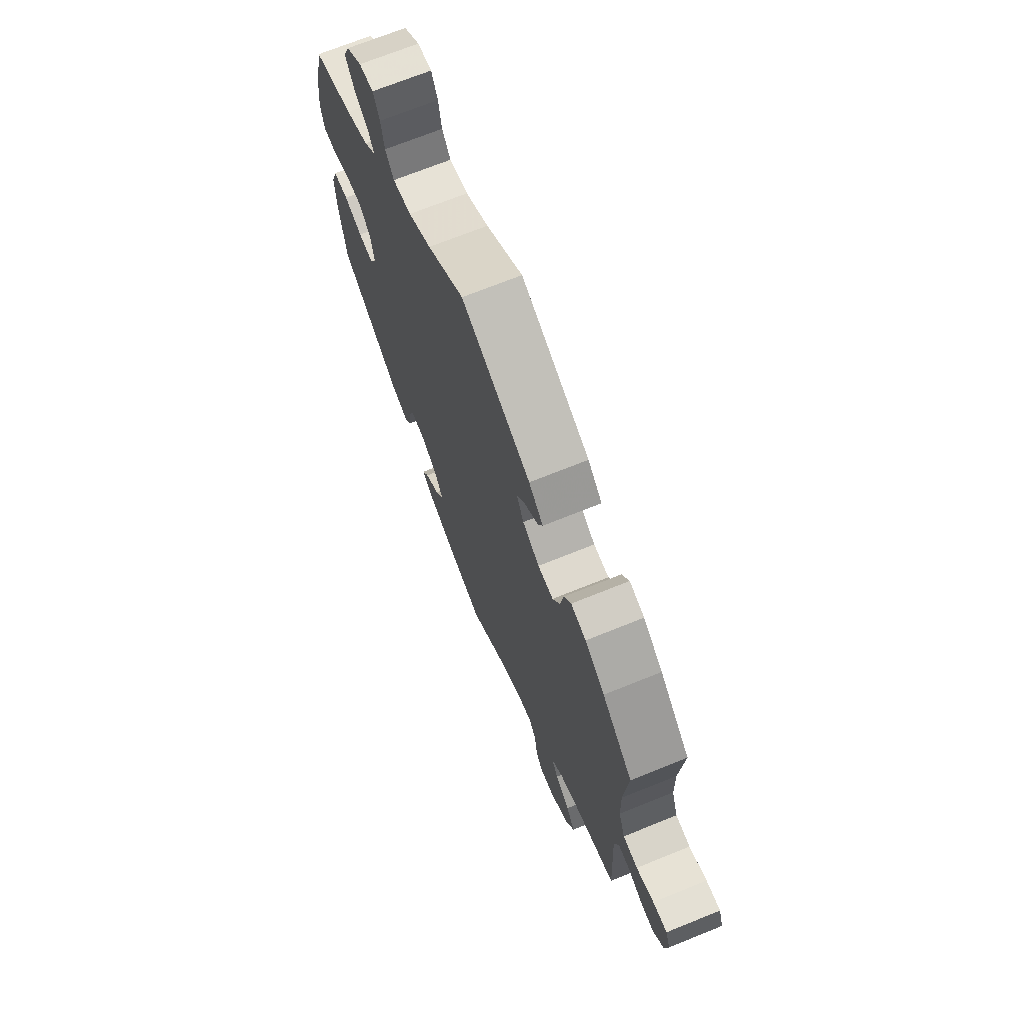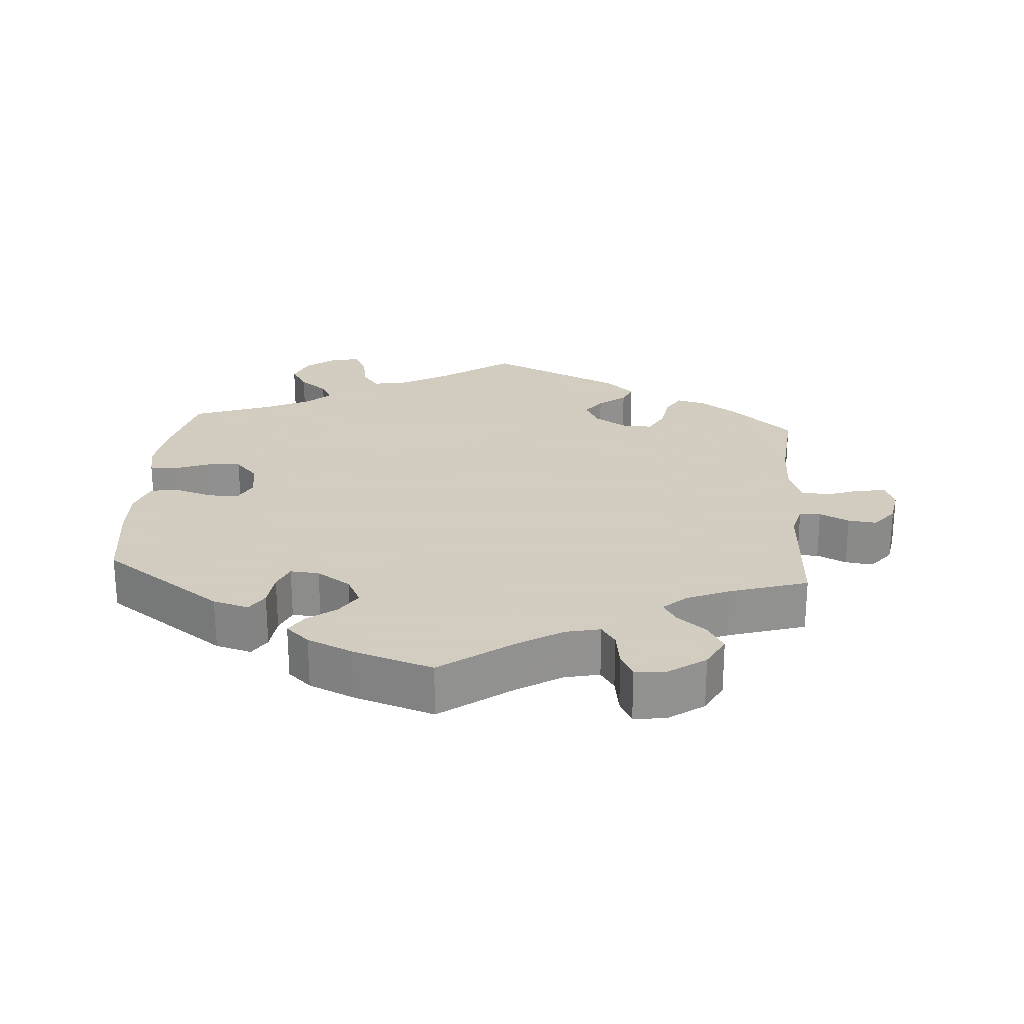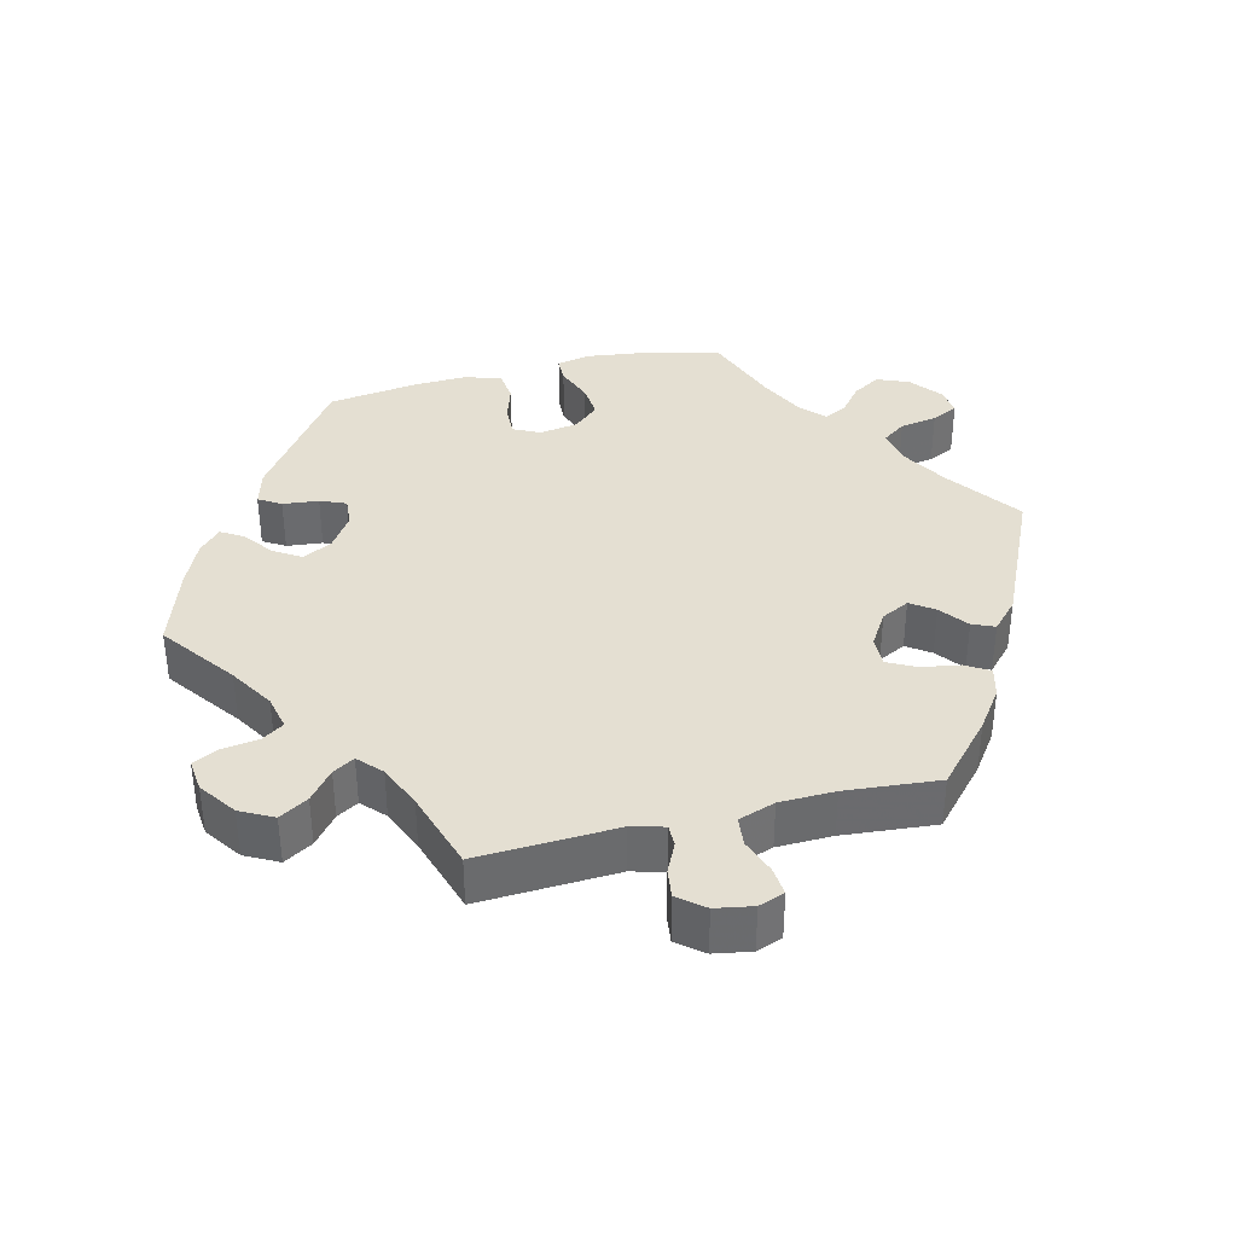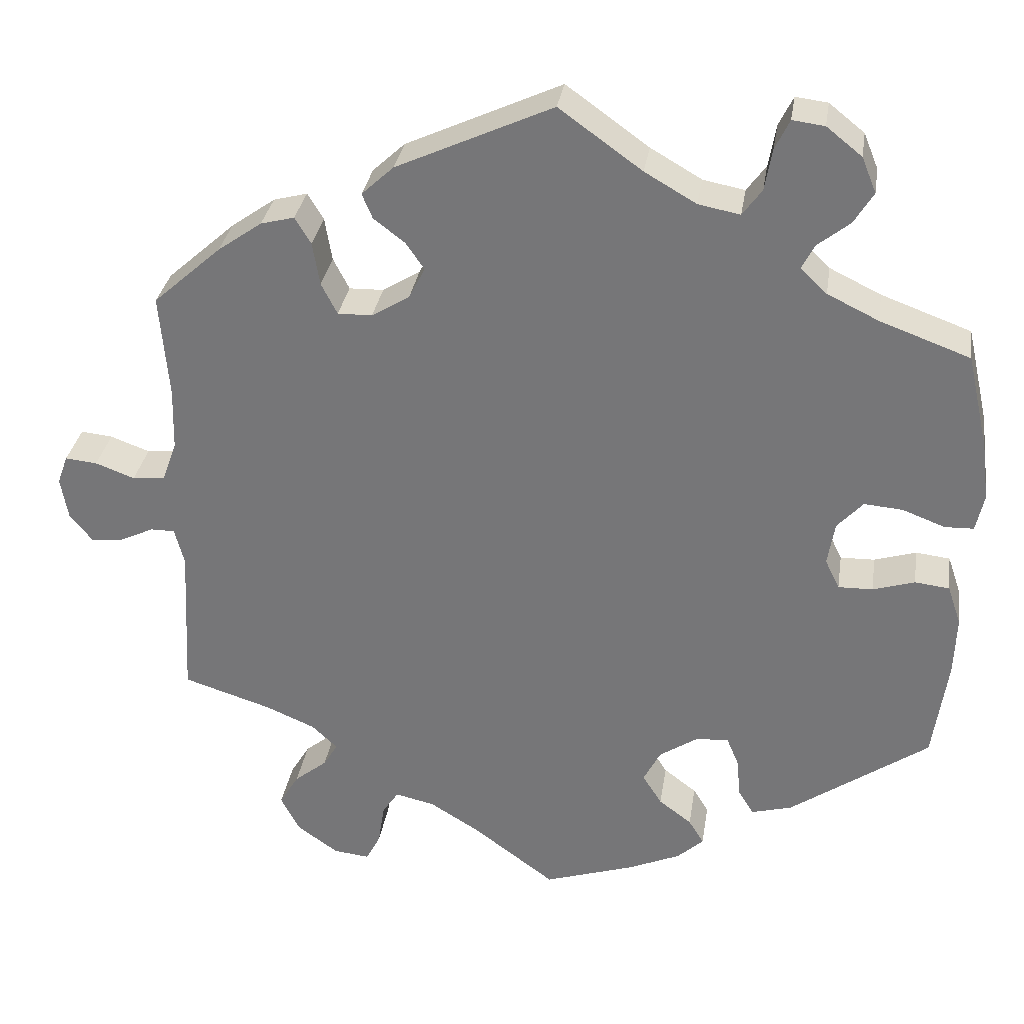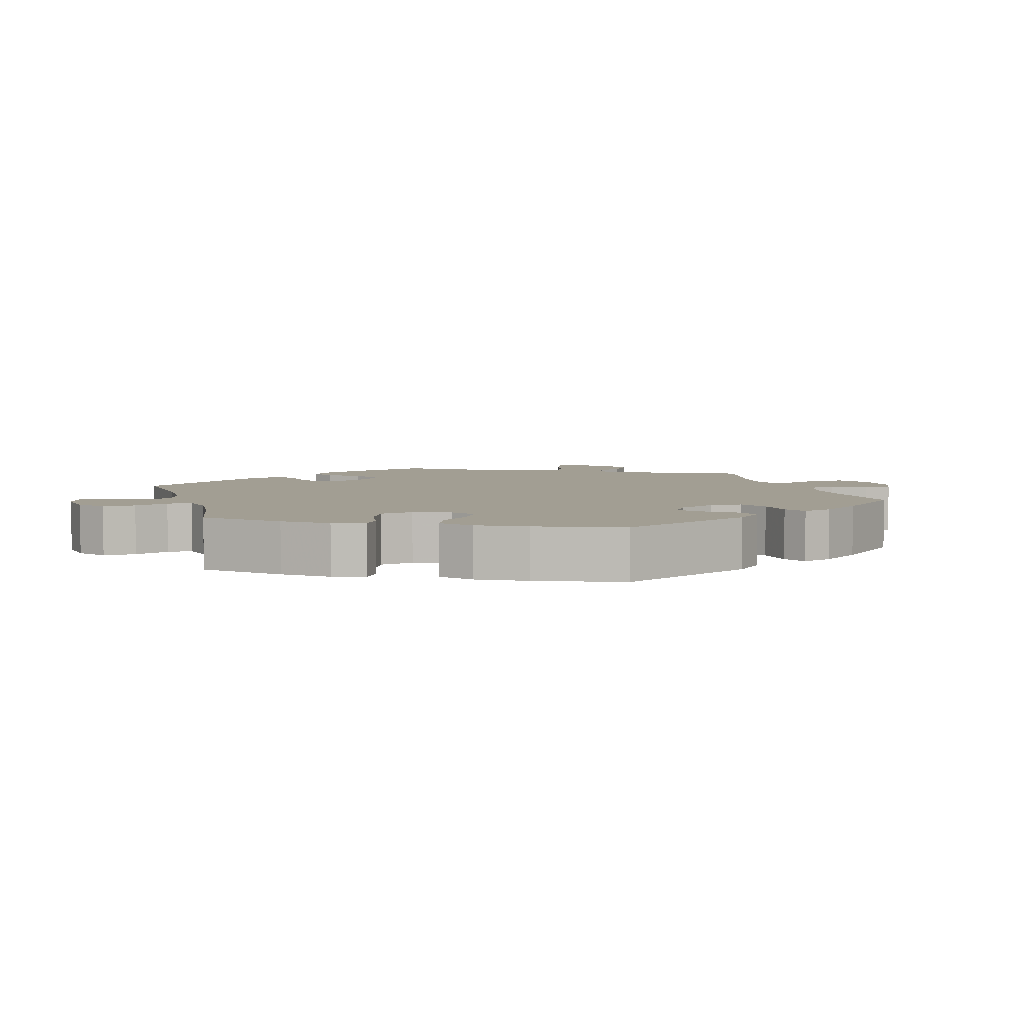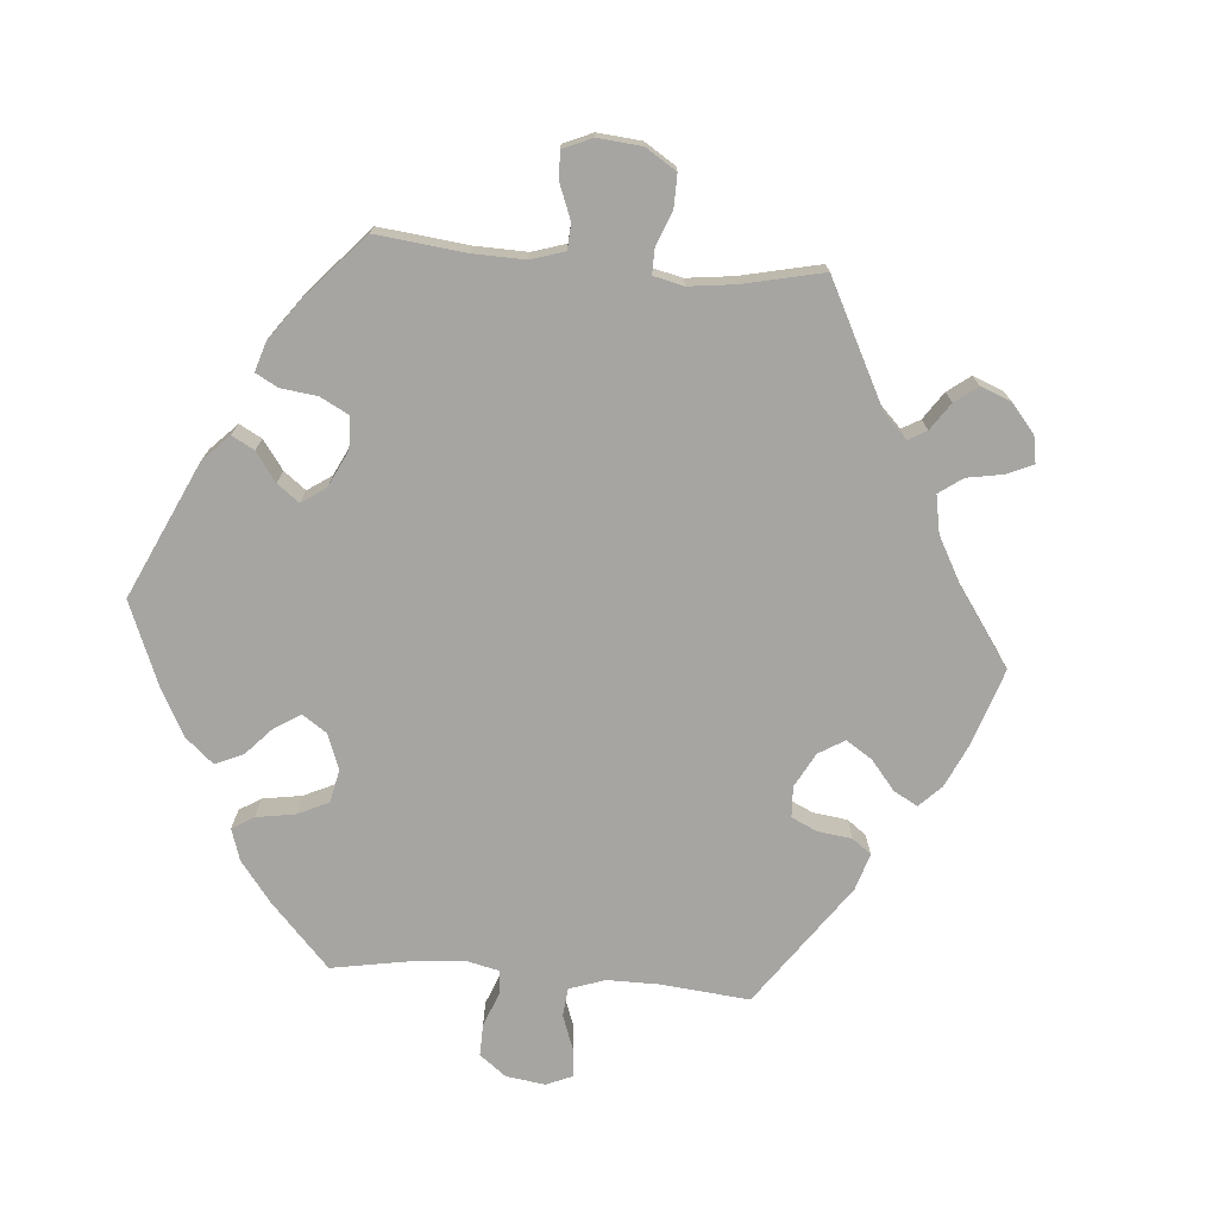
<metadata>
{"format":"obj","ext":"obj","renderer":"f3d","projection":"perspective","resolution":1024,"background":"white","views":[{"elev":70.4,"azim":-112.0,"up":"+Z"},{"elev":24.3,"azim":-175.7,"up":"+Y"},{"elev":37.0,"azim":-103.8,"up":"+Y"},{"elev":31.8,"azim":8.8,"up":"+Z"},{"elev":5.1,"azim":103.6,"up":"+Y"},{"elev":-73.7,"azim":-154.8,"up":"+Y"}]}
</metadata>
<code>
v -0.415 0.07 0.365
v -0.36 0.07 0.404
v -0.318 0.07 0.415
v -0.298 0.07 0.382
v -0.289 0.07 0.328
v -0.269 0.07 0.289
v -0.226 0.07 0.29
v -0.179 0.07 0.319
v -0.159 0.07 0.358
v -0.182 0.07 0.391
v -0.221 0.07 0.421
v -0.234 0.07 0.452
v -0.194 0.07 0.489
v 0 0.07 0.578
v 0.103 0.07 0.504
v 0.167 0.07 0.467
v 0.219 0.07 0.457
v 0.243 0.07 0.49
v 0.252 0.07 0.542
v 0.27 0.07 0.579
v 0.31 0.07 0.574
v 0.354 0.07 0.539
v 0.372 0.07 0.495
v 0.348 0.07 0.456
v 0.308 0.07 0.424
v 0.292 0.07 0.393
v 0.325 0.07 0.362
v 0.389 0.07 0.331
v 0.501 0.07 0.29
v 0.528 0.07 0.171
v 0.537 0.07 0.099
v 0.527 0.07 0.053
v 0.491 0.07 0.052
v 0.438 0.07 0.072
v 0.39 0.07 0.076
v 0.358 0.07 0.041
v 0.349 0.07 -0.013
v 0.367 0.07 -0.05
v 0.41 0.07 -0.049
v 0.462 0.07 -0.033
v 0.505 0.07 -0.038
v 0.522 0.07 -0.088
v 0.519 0.07 -0.163
v 0.501 0.07 -0.289
v 0.328 0.07 -0.41
v 0.277 0.07 -0.424
v 0.258 0.07 -0.393
v 0.253 0.07 -0.343
v 0.238 0.07 -0.307
v 0.197 0.07 -0.31
v 0.149 0.07 -0.342
v 0.128 0.07 -0.383
v 0.152 0.07 -0.421
v 0.193 0.07 -0.452
v 0.212 0.07 -0.483
v 0.179 0.07 -0.513
v 0.115 0.07 -0.541
v 0.001 0.07 -0.578
v -0.102 0.07 -0.502
v -0.164 0.07 -0.464
v -0.213 0.07 -0.453
v -0.233 0.07 -0.483
v -0.241 0.07 -0.535
v -0.259 0.07 -0.57
v -0.304 0.07 -0.565
v -0.355 0.07 -0.529
v -0.379 0.07 -0.483
v -0.355 0.07 -0.443
v -0.314 0.07 -0.41
v -0.296 0.07 -0.38
v -0.328 0.07 -0.35
v -0.389 0.07 -0.324
v -0.5 0.07 -0.289
v -0.49 0.07 -0.096
v -0.502 0.07 -0.05
v -0.532 0.07 -0.05
v -0.574 0.07 -0.07
v -0.614 0.07 -0.075
v -0.643 0.07 -0.039
v -0.652 0.07 0.013
v -0.639 0.07 0.049
v -0.599 0.07 0.045
v -0.55 0.07 0.027
v -0.509 0.07 0.031
v -0.491 0.07 0.082
v -0.489 0.07 0.159
v -0.5 0.07 0.289
v -0.415 0 0.365
v -0.36 0 0.404
v -0.318 0 0.415
v -0.298 0 0.382
v -0.289 0 0.328
v -0.269 0 0.289
v -0.226 0 0.29
v -0.179 0 0.319
v -0.159 0 0.358
v -0.182 0 0.391
v -0.221 0 0.421
v -0.234 0 0.452
v -0.194 0 0.489
v 0 0 0.578
v 0.103 0 0.504
v 0.167 0 0.467
v 0.219 0 0.457
v 0.243 0 0.49
v 0.252 0 0.542
v 0.27 0 0.579
v 0.31 0 0.574
v 0.354 0 0.539
v 0.372 0 0.495
v 0.348 0 0.456
v 0.308 0 0.424
v 0.292 0 0.393
v 0.325 0 0.362
v 0.389 0 0.331
v 0.501 0 0.29
v 0.528 0 0.171
v 0.537 0 0.099
v 0.527 0 0.053
v 0.491 0 0.052
v 0.438 0 0.072
v 0.39 0 0.076
v 0.358 0 0.041
v 0.349 0 -0.013
v 0.367 0 -0.05
v 0.41 0 -0.049
v 0.462 0 -0.033
v 0.505 0 -0.038
v 0.522 0 -0.088
v 0.519 0 -0.163
v 0.501 0 -0.289
v 0.328 0 -0.41
v 0.277 0 -0.424
v 0.258 0 -0.393
v 0.253 0 -0.343
v 0.238 0 -0.307
v 0.197 0 -0.31
v 0.149 0 -0.342
v 0.128 0 -0.383
v 0.152 0 -0.421
v 0.193 0 -0.452
v 0.212 0 -0.483
v 0.179 0 -0.513
v 0.115 0 -0.541
v 0.001 0 -0.578
v -0.102 0 -0.502
v -0.164 0 -0.464
v -0.213 0 -0.453
v -0.233 0 -0.483
v -0.241 0 -0.535
v -0.259 0 -0.57
v -0.304 0 -0.565
v -0.355 0 -0.529
v -0.379 0 -0.483
v -0.355 0 -0.443
v -0.314 0 -0.41
v -0.296 0 -0.38
v -0.328 0 -0.35
v -0.389 0 -0.324
v -0.5 0 -0.289
v -0.49 0 -0.096
v -0.502 0 -0.05
v -0.532 0 -0.05
v -0.574 0 -0.07
v -0.614 0 -0.075
v -0.643 0 -0.039
v -0.652 0 0.013
v -0.639 0 0.049
v -0.599 0 0.045
v -0.55 0 0.027
v -0.509 0 0.031
v -0.491 0 0.082
v -0.489 0 0.159
v -0.5 0 0.289
f 86 87 1 2
f 85 86 2 3
f 84 85 3 4
f 80 81 82 83
f 80 83 84
f 79 80 84
f 76 77 78 79
f 75 76 79 84
f 74 75 84 4
f 72 73 74 4
f 66 67 68 69
f 66 69 70
f 65 66 70
f 62 63 64 65
f 61 62 65 70
f 60 61 70 71
f 56 57 58 59
f 56 59 60 71
f 53 54 55 56
f 52 53 56 71
f 45 46 47 48
f 45 48 49
f 44 45 49
f 43 44 49
f 42 43 49 50
f 39 40 41 42
f 38 39 42 50
f 31 32 33 34
f 31 34 35
f 28 29 30 31
f 27 28 31 35
f 26 27 35 36
f 22 23 24 25
f 22 25 26
f 21 22 26
f 18 19 20 21
f 17 18 21 26
f 16 17 26 36
f 12 13 14 15
f 10 11 12 15
f 9 10 15 16
f 8 9 16 36
f 71 72 4 5
f 51 52 71
f 37 38 50 51
f 7 8 36 37
f 6 7 37 51
f 71 5 6
f 6 51 71
f 89 88 174 173
f 90 89 173 172
f 91 90 172 171
f 170 169 168 167
f 171 170 167
f 171 167 166
f 166 165 164 163
f 171 166 163 162
f 91 171 162 161
f 91 161 160 159
f 156 155 154 153
f 157 156 153
f 157 153 152
f 152 151 150 149
f 157 152 149 148
f 158 157 148 147
f 146 145 144 143
f 158 147 146 143
f 143 142 141 140
f 158 143 140 139
f 135 134 133 132
f 136 135 132
f 136 132 131
f 136 131 130
f 137 136 130 129
f 129 128 127 126
f 137 129 126 125
f 121 120 119 118
f 122 121 118
f 118 117 116 115
f 122 118 115 114
f 123 122 114 113
f 112 111 110 109
f 113 112 109
f 113 109 108
f 108 107 106 105
f 113 108 105 104
f 123 113 104 103
f 102 101 100 99
f 102 99 98 97
f 103 102 97 96
f 123 103 96 95
f 92 91 159 158
f 158 139 138
f 138 137 125 124
f 124 123 95 94
f 138 124 94 93
f 93 92 158
f 158 138 93
f 1 88 89 2
f 2 89 90 3
f 3 90 91 4
f 4 91 92 5
f 5 92 93 6
f 6 93 94 7
f 7 94 95 8
f 8 95 96 9
f 9 96 97 10
f 10 97 98 11
f 11 98 99 12
f 12 99 100 13
f 13 100 101 14
f 14 101 102 15
f 15 102 103 16
f 16 103 104 17
f 17 104 105 18
f 18 105 106 19
f 19 106 107 20
f 20 107 108 21
f 21 108 109 22
f 22 109 110 23
f 23 110 111 24
f 24 111 112 25
f 25 112 113 26
f 26 113 114 27
f 27 114 115 28
f 28 115 116 29
f 29 116 117 30
f 30 117 118 31
f 31 118 119 32
f 32 119 120 33
f 33 120 121 34
f 34 121 122 35
f 35 122 123 36
f 36 123 124 37
f 37 124 125 38
f 38 125 126 39
f 39 126 127 40
f 40 127 128 41
f 41 128 129 42
f 42 129 130 43
f 43 130 131 44
f 44 131 132 45
f 45 132 133 46
f 46 133 134 47
f 47 134 135 48
f 48 135 136 49
f 49 136 137 50
f 50 137 138 51
f 51 138 139 52
f 52 139 140 53
f 53 140 141 54
f 54 141 142 55
f 55 142 143 56
f 56 143 144 57
f 57 144 145 58
f 58 145 146 59
f 59 146 147 60
f 60 147 148 61
f 61 148 149 62
f 62 149 150 63
f 63 150 151 64
f 64 151 152 65
f 65 152 153 66
f 66 153 154 67
f 67 154 155 68
f 68 155 156 69
f 69 156 157 70
f 70 157 158 71
f 71 158 159 72
f 72 159 160 73
f 73 160 161 74
f 74 161 162 75
f 75 162 163 76
f 76 163 164 77
f 77 164 165 78
f 78 165 166 79
f 79 166 167 80
f 80 167 168 81
f 81 168 169 82
f 82 169 170 83
f 83 170 171 84
f 84 171 172 85
f 85 172 173 86
f 86 173 174 87
f 87 174 88 1

</code>
